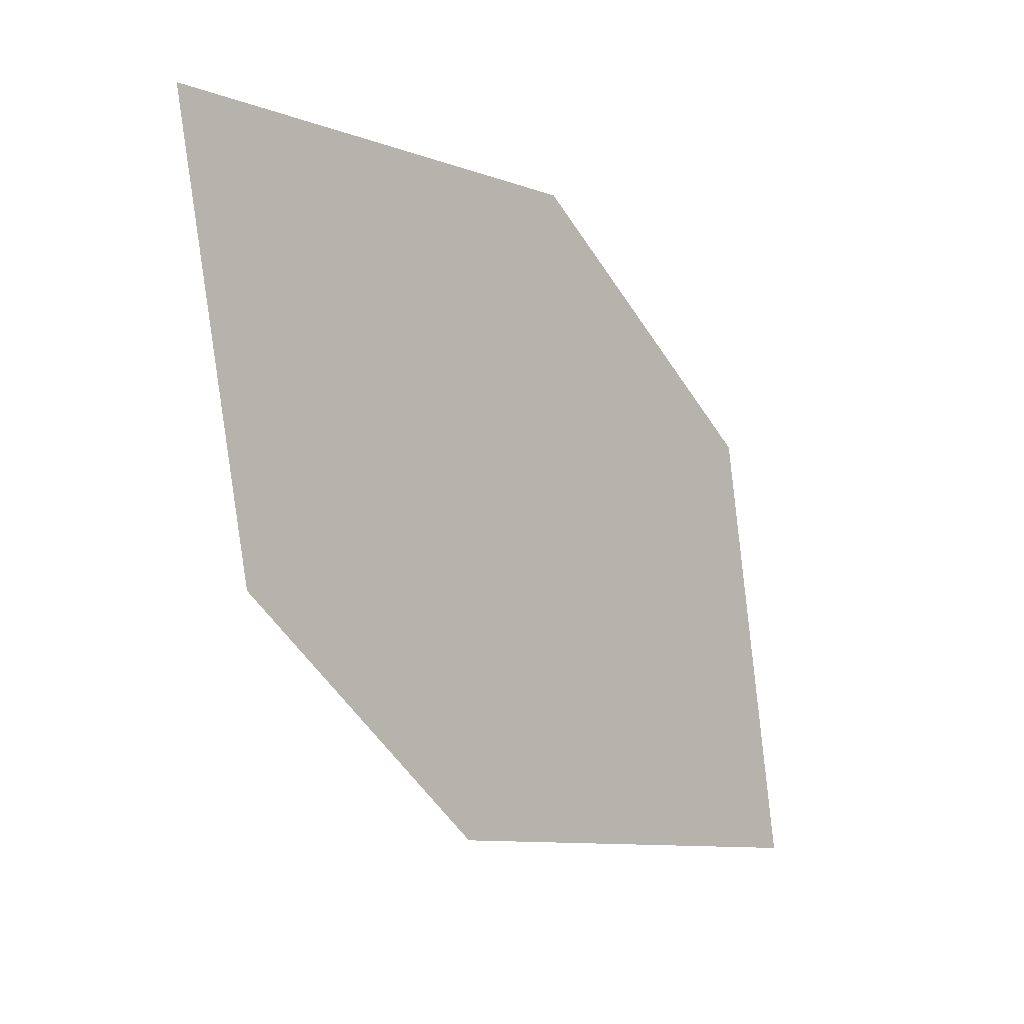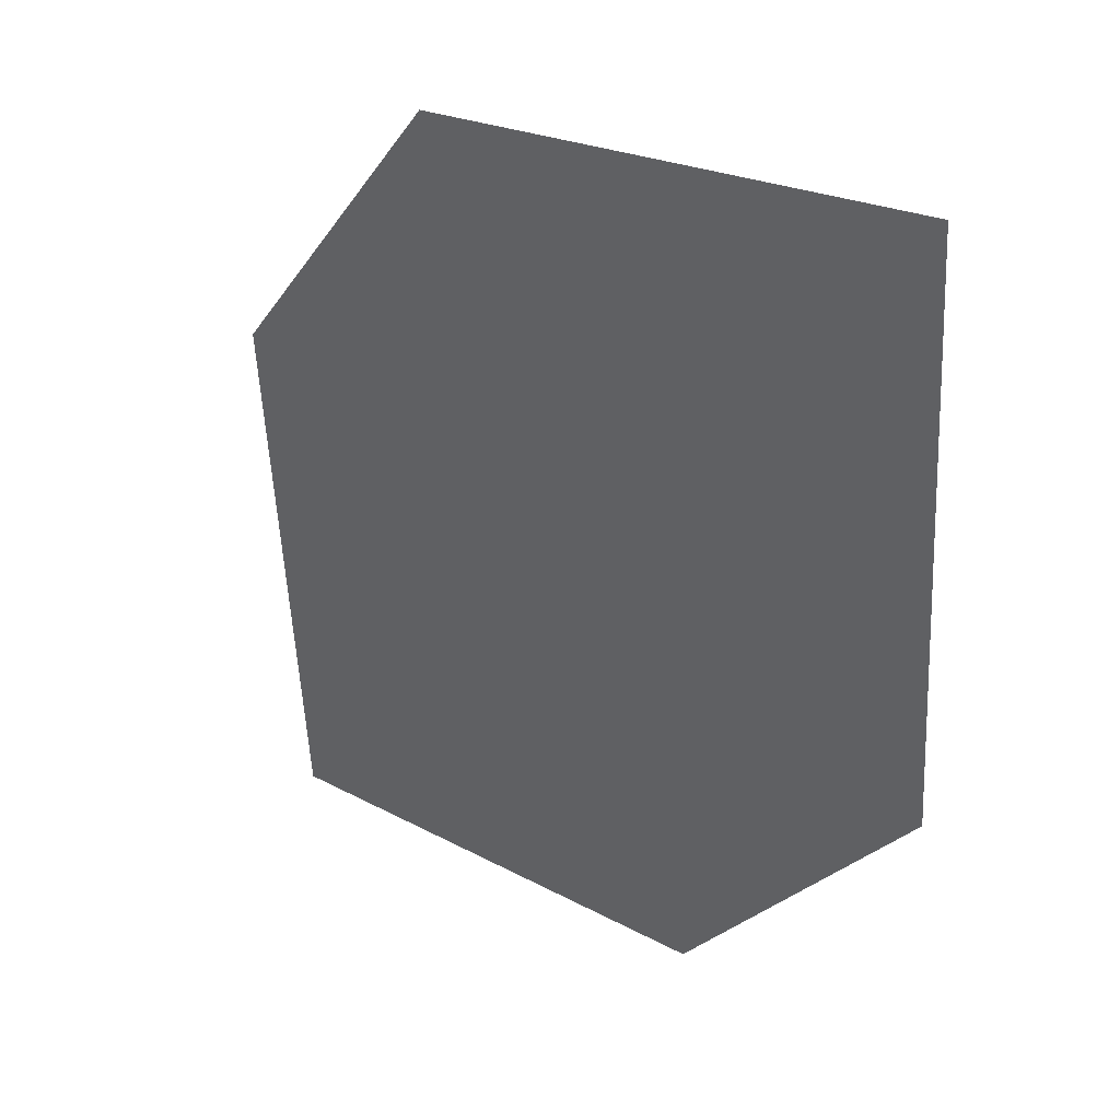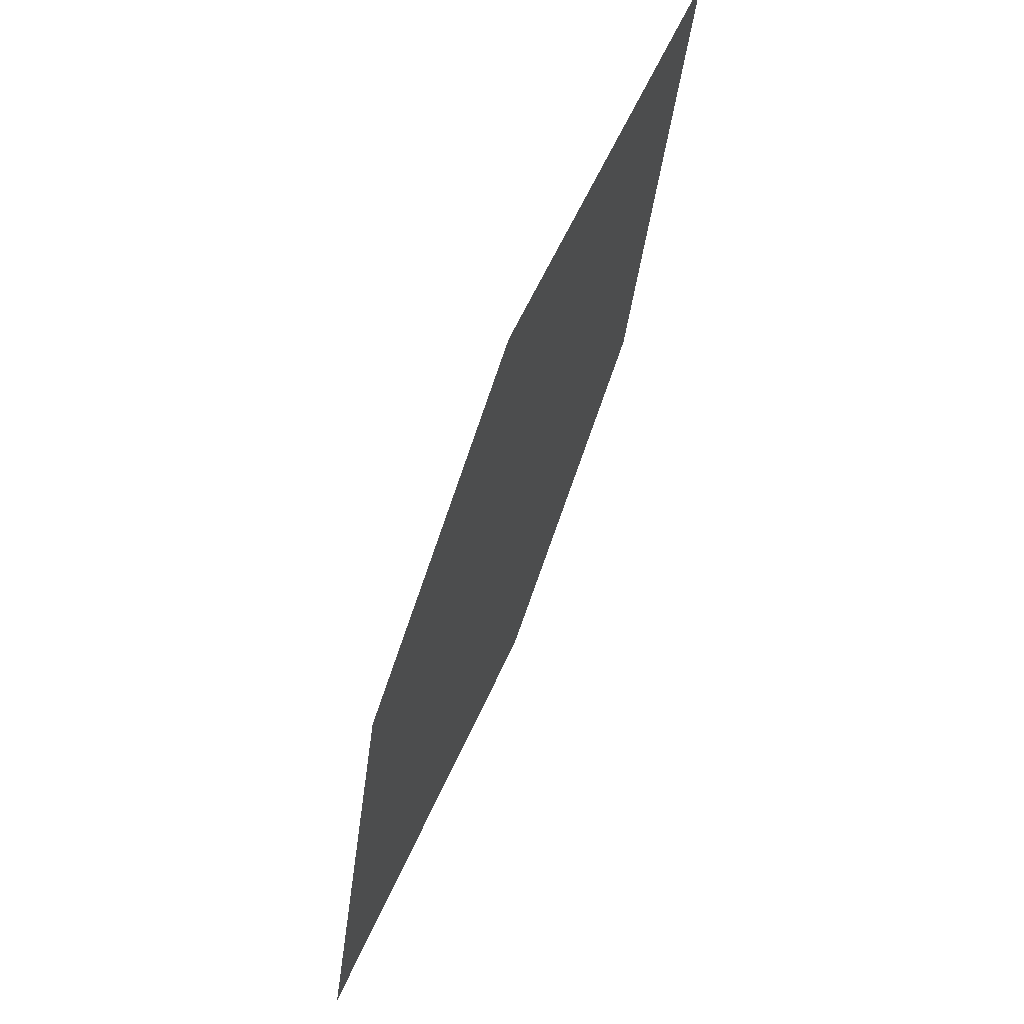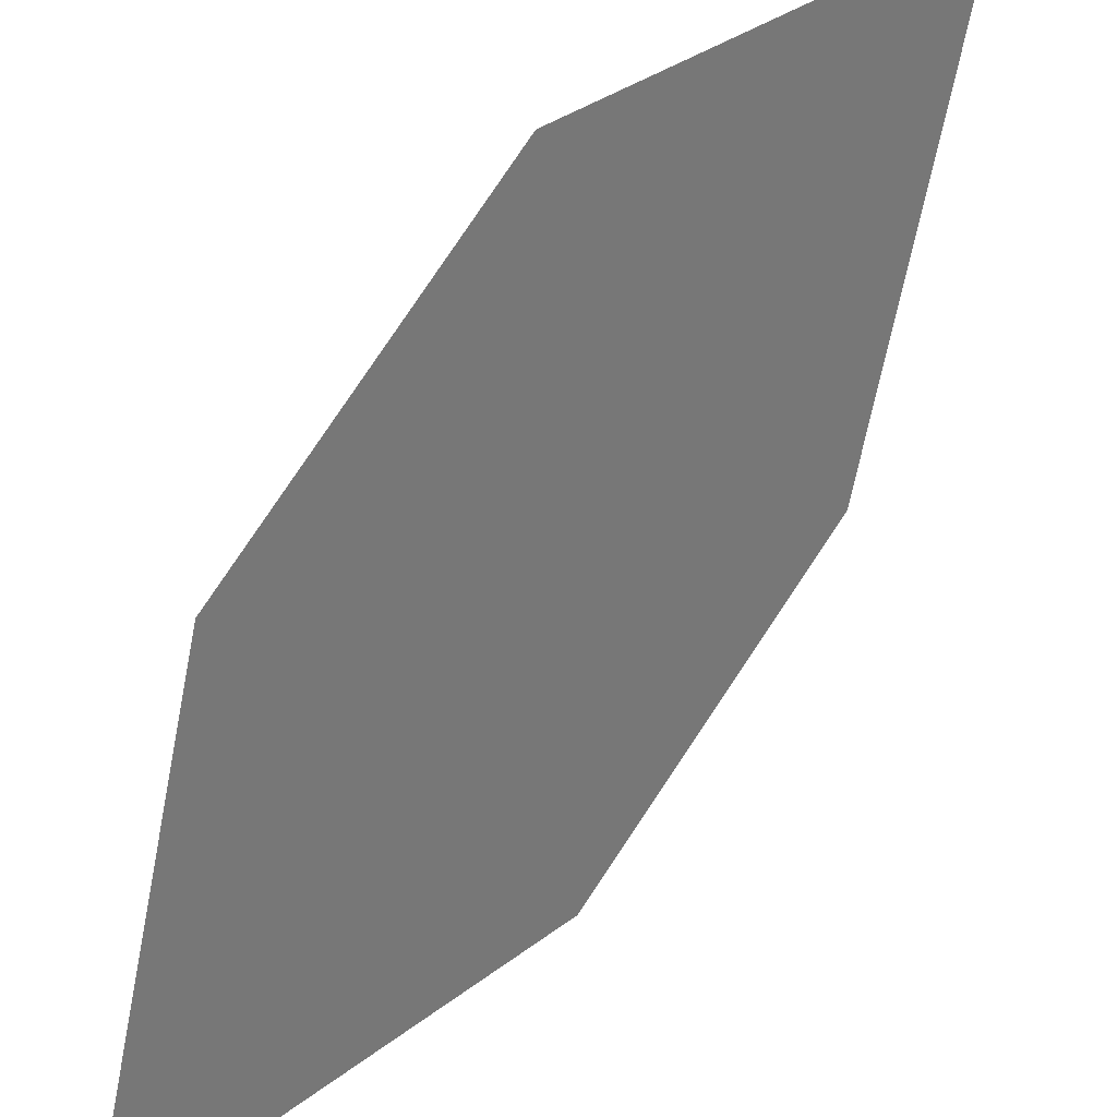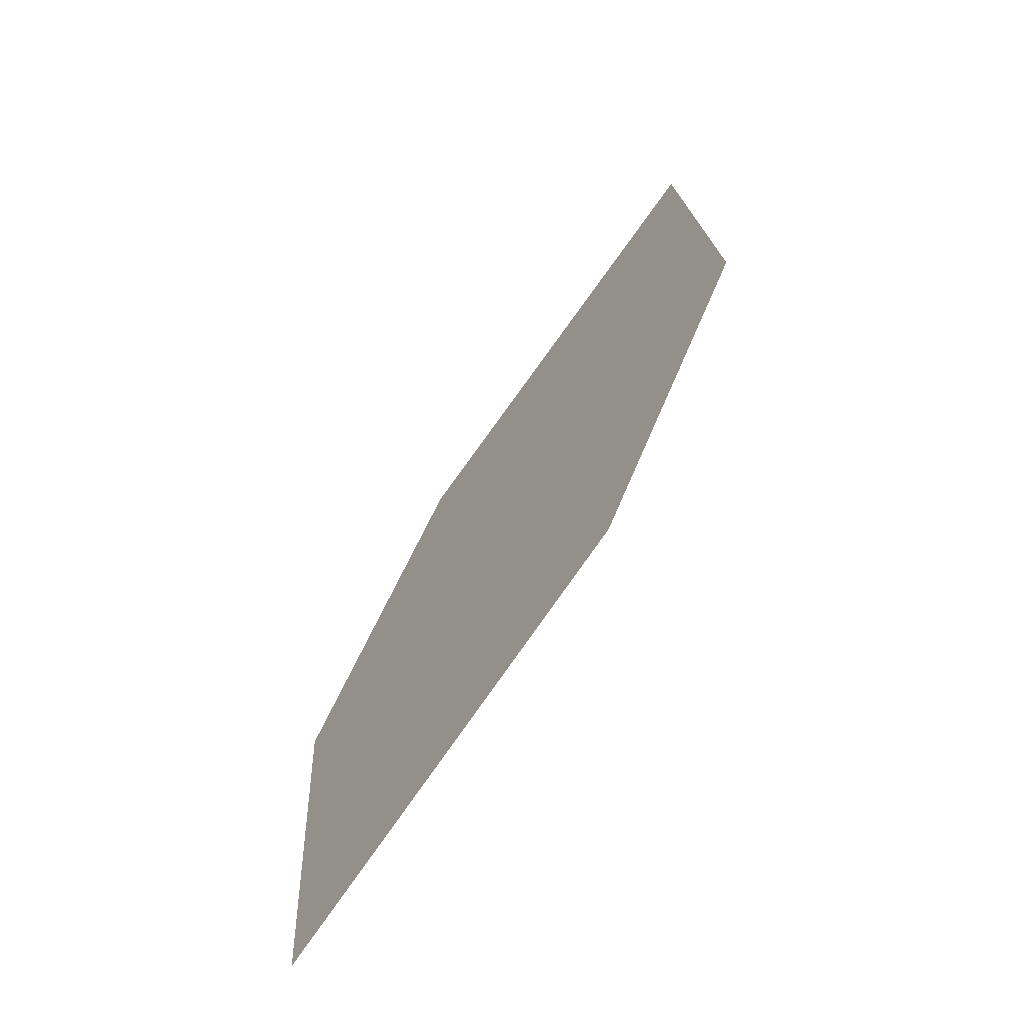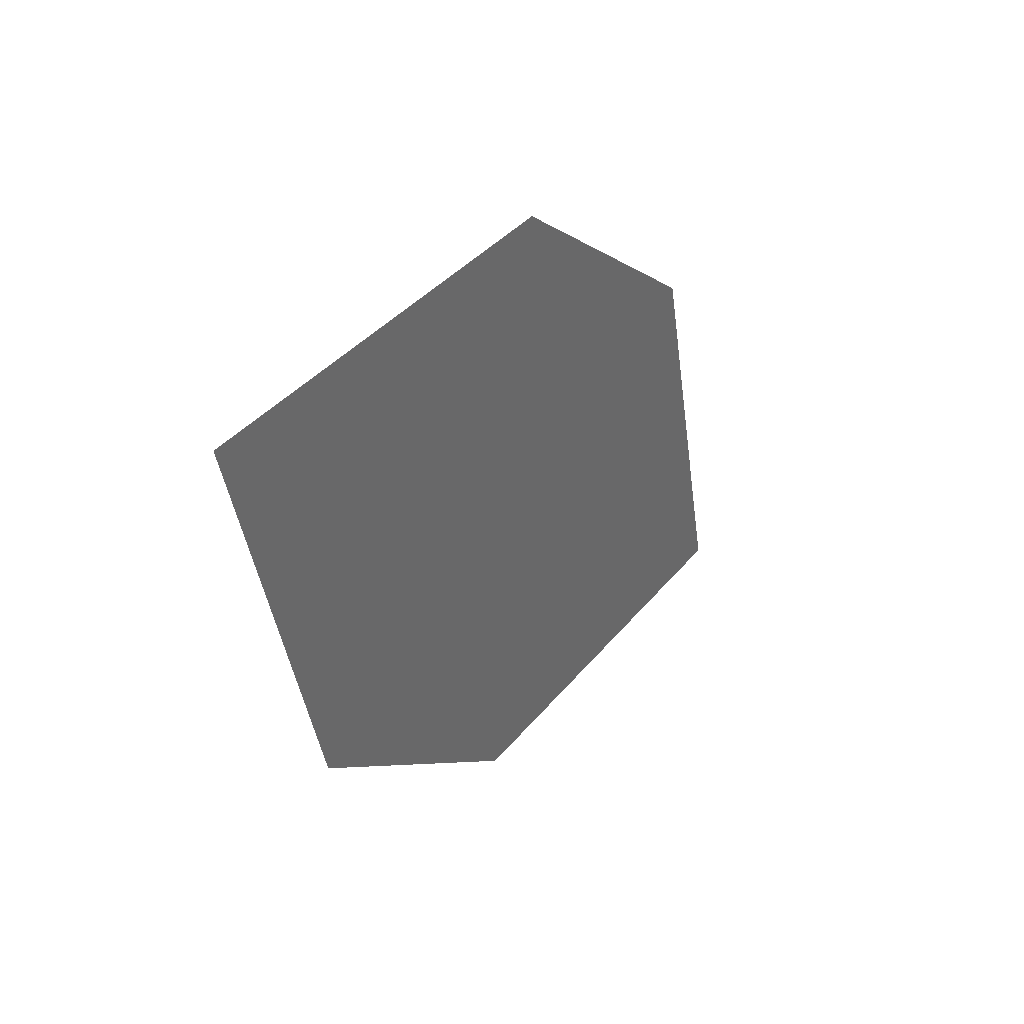
<metadata>
{"format":"obj","ext":"obj","renderer":"f3d","projection":"perspective","resolution":1024,"background":"white","views":[{"elev":8.3,"azim":4.7,"up":"+Y"},{"elev":-47.2,"azim":9.8,"up":"+Z"},{"elev":46.0,"azim":159.9,"up":"+Y"},{"elev":-68.9,"azim":176.1,"up":"+Z"},{"elev":-78.7,"azim":-81.7,"up":"+Y"},{"elev":50.8,"azim":-10.7,"up":"+Y"}]}
</metadata>
<code>
o leaves.136
v 0.2987 -0.2953 1.361
v 0.3385 -0.3546 1.328
v 0.3211 -0.3024 1.338
v 0.3028 -0.3278 1.362
v 0.3161 -0.3476 1.351
v 0.3344 -0.3221 1.327
f 1 2 5 4
f 1 3 6 2

</code>
